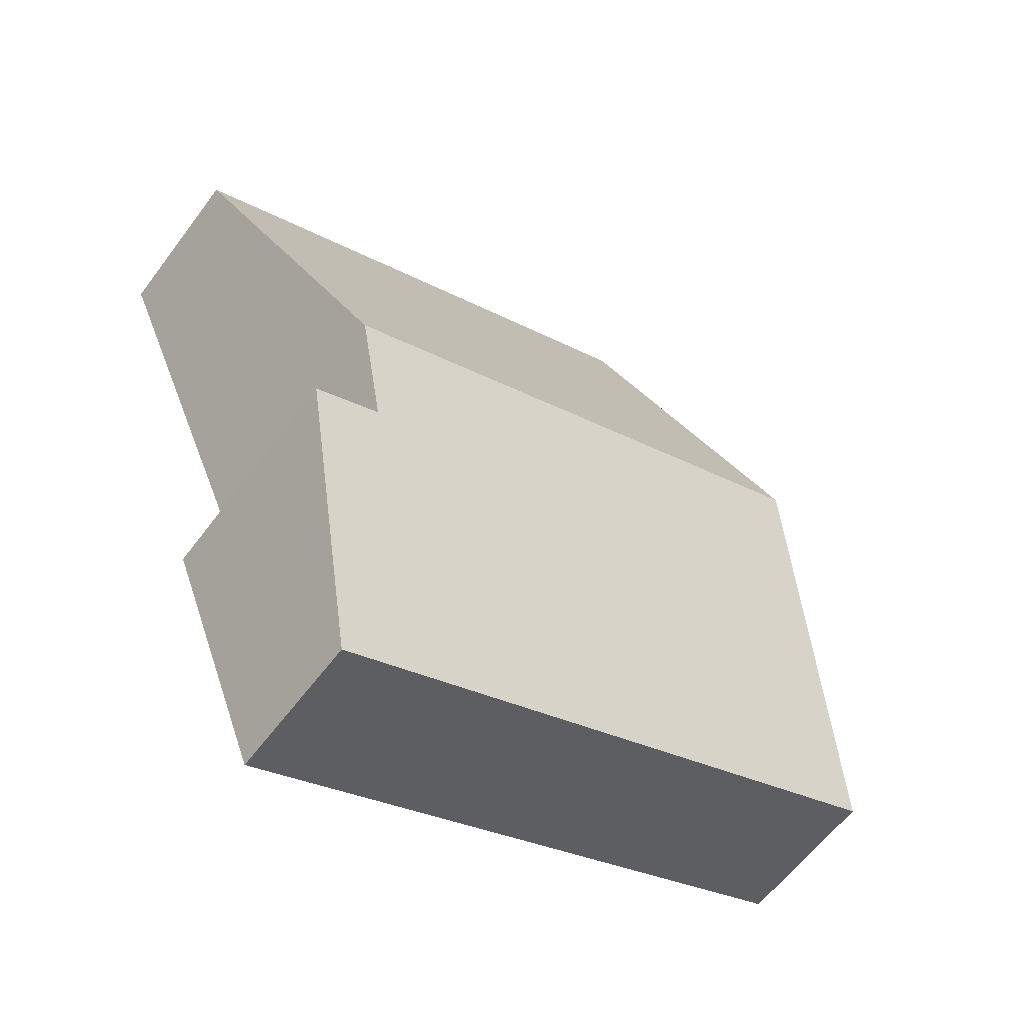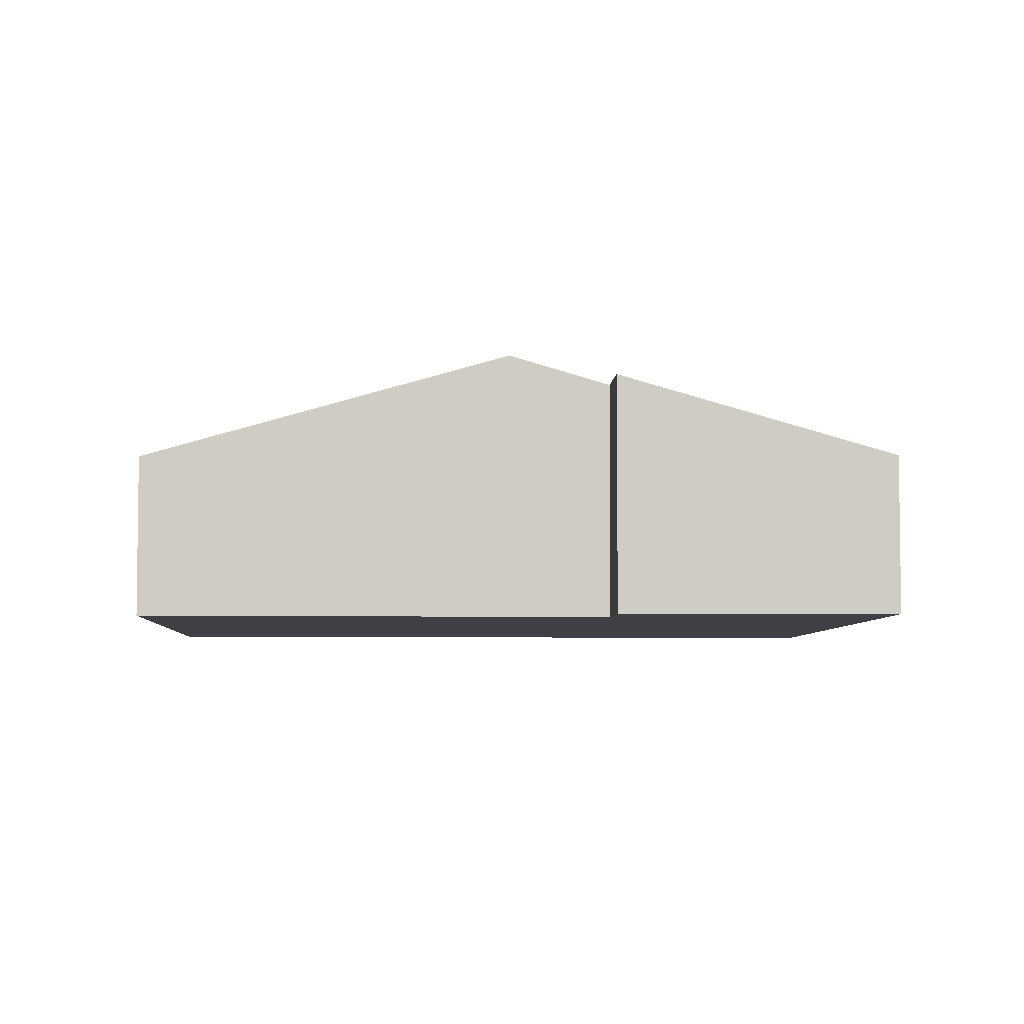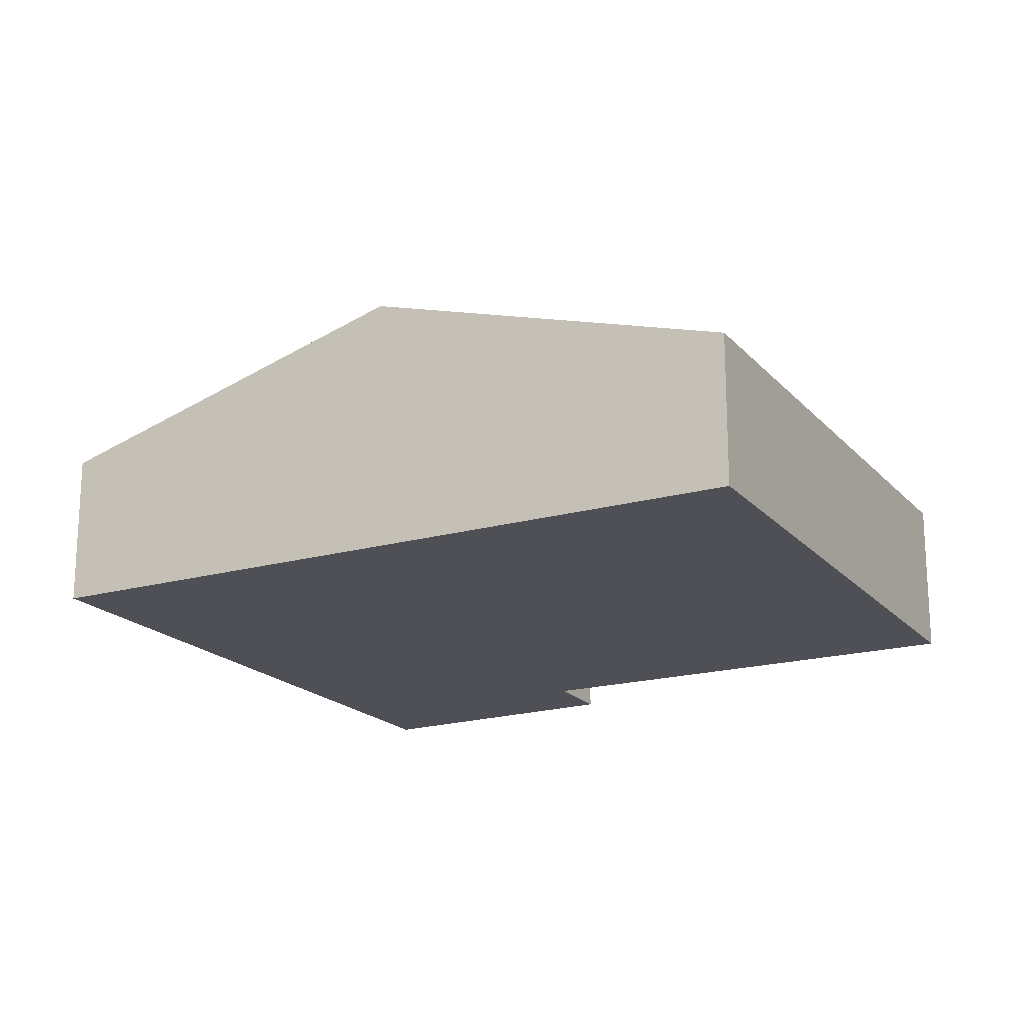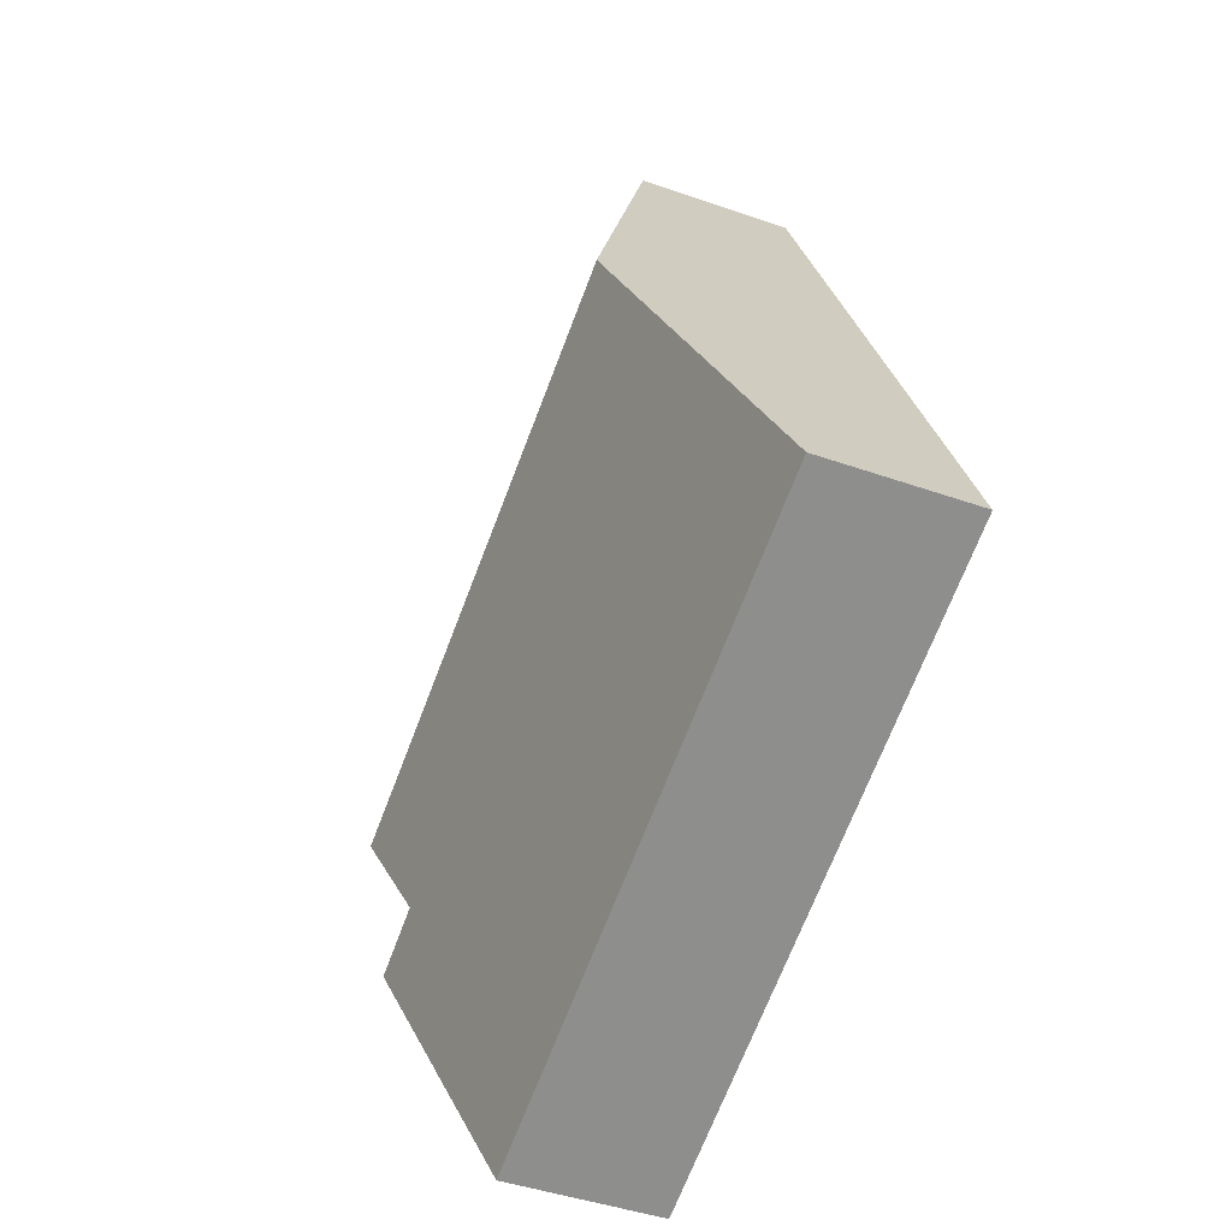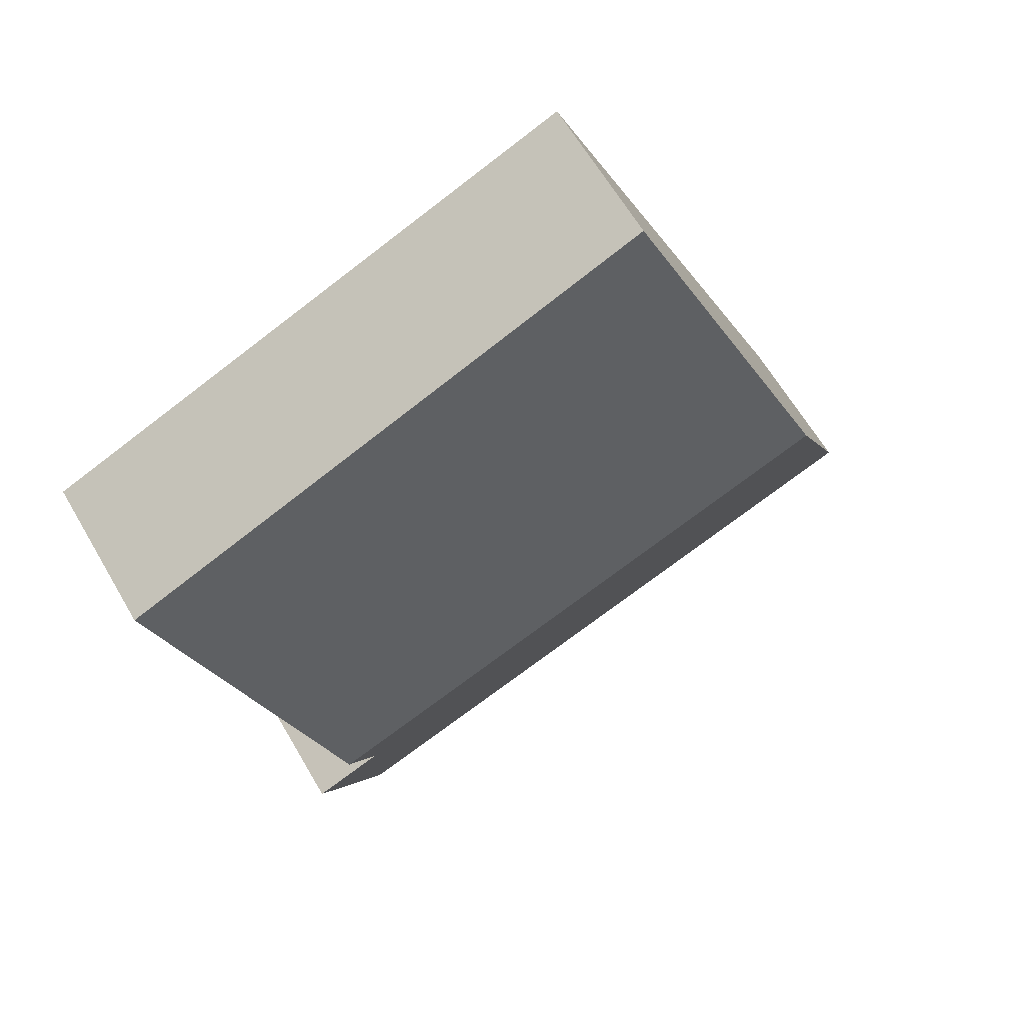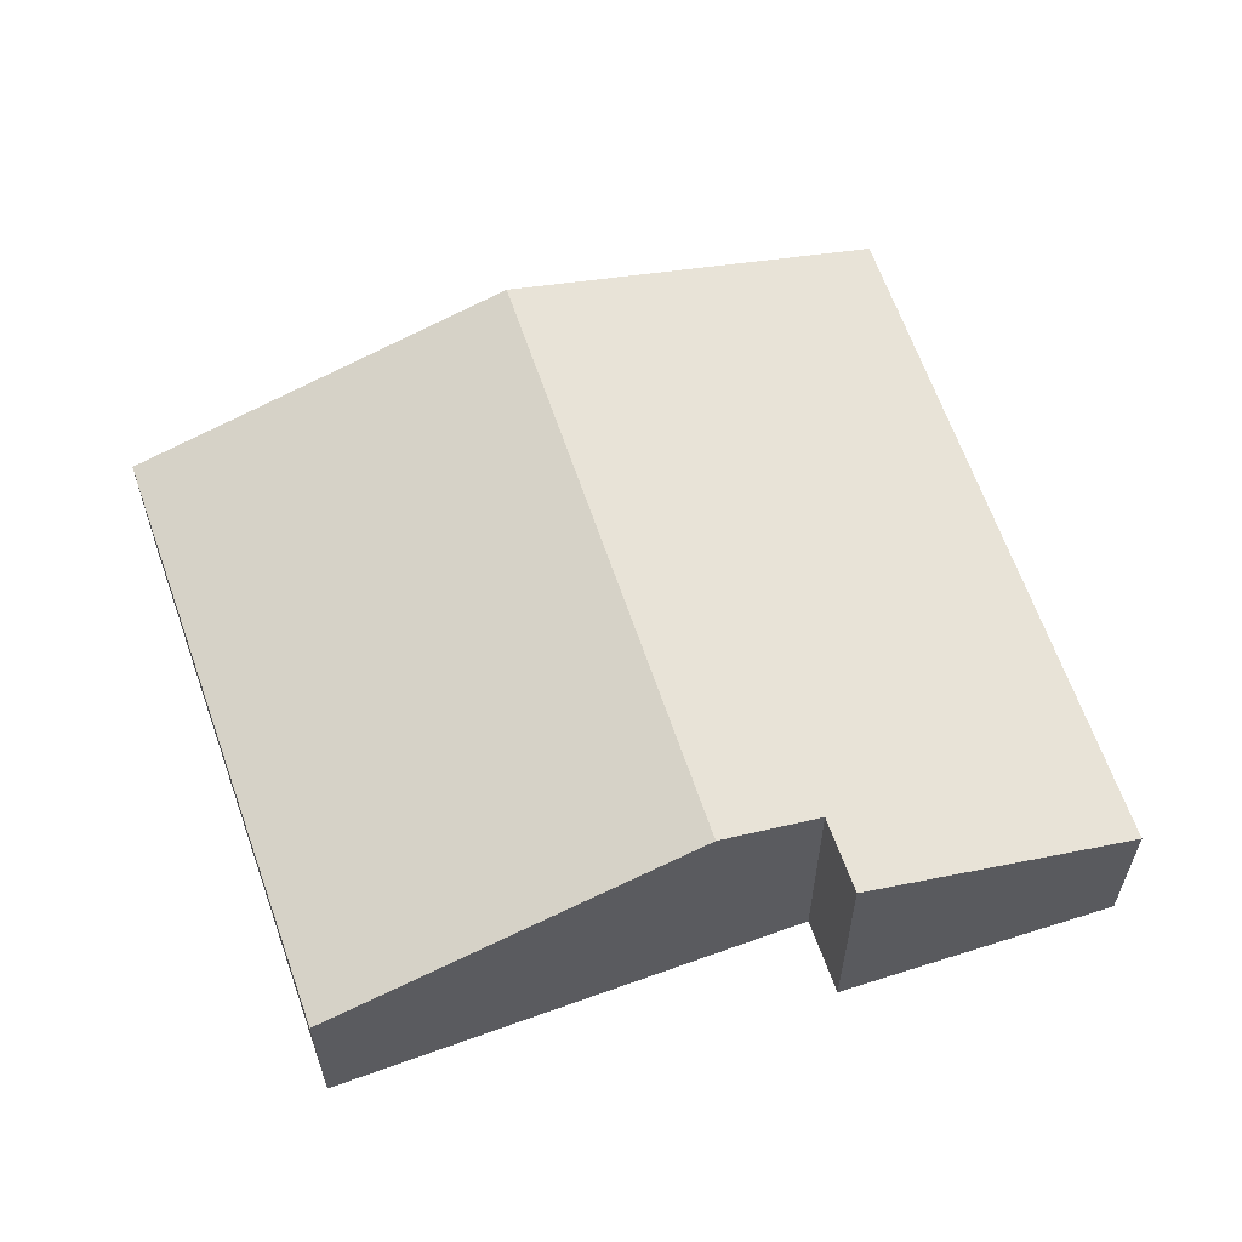
<metadata>
{"format":"obj","ext":"obj","renderer":"f3d","projection":"perspective","resolution":1024,"background":"white","views":[{"elev":-59.7,"azim":143.6,"up":"+Z"},{"elev":-5.2,"azim":110.0,"up":"+Y"},{"elev":-19.3,"azim":-38.8,"up":"+Y"},{"elev":-44.0,"azim":-112.4,"up":"+Z"},{"elev":62.9,"azim":149.9,"up":"+Z"},{"elev":61.4,"azim":93.7,"up":"+Y"}]}
</metadata>
<code>
v  14.68 5.491 2.573
v  11.44 3.253 12.33
v  17.8 3.296 9.593
v  3.136 5.491 7.241
v  6.296 3.219 14.54
v  6.14 3.331 14.18
v  13.12 3.236 -5.306
v  13.81 4.887 0.641
v  15.25 4.88 0.035
v  0.235 3.405 0.542
v  0 3.236 1.981e-16
v  2.204 4.821 5.09
v  6.296 -8.902e-16 14.54
v  11.44 -7.547e-16 12.33
v  17.8 -5.874e-16 9.593
v  13.81 -3.925e-17 0.641
v  15.25 -2.143e-18 0.035
v  14.68 -1.576e-16 2.573
v  13.12 3.249e-16 -5.306
v  0 0 0
v  0.235 -3.319e-17 0.542
v  2.204 -3.117e-16 5.09
v  3.136 -4.434e-16 7.241
v  6.14 -8.682e-16 14.18
g defaultobject
f 1 2 3
f 2 1 4
f 2 4 5
f 5 4 6
f 7 8 9
f 8 4 1
f 4 8 7
f 4 7 10
f 10 7 11
f 4 10 12
f 13 2 5
f 2 13 14
f 2 14 3
f 3 14 15
f 16 9 8
f 9 16 17
f 15 1 3
f 1 15 18
f 1 18 8
f 8 18 16
f 17 7 9
f 7 17 19
f 19 11 7
f 11 19 20
f 20 10 11
f 10 20 12
f 12 20 21
f 12 21 22
f 12 22 4
f 4 22 23
f 4 23 6
f 6 23 24
f 6 24 5
f 5 24 13
f 17 20 19
f 20 17 16
f 20 16 18
f 20 18 15
f 20 15 14
f 20 14 21
f 21 14 22
f 22 14 23
f 23 14 24
f 24 14 13

</code>
